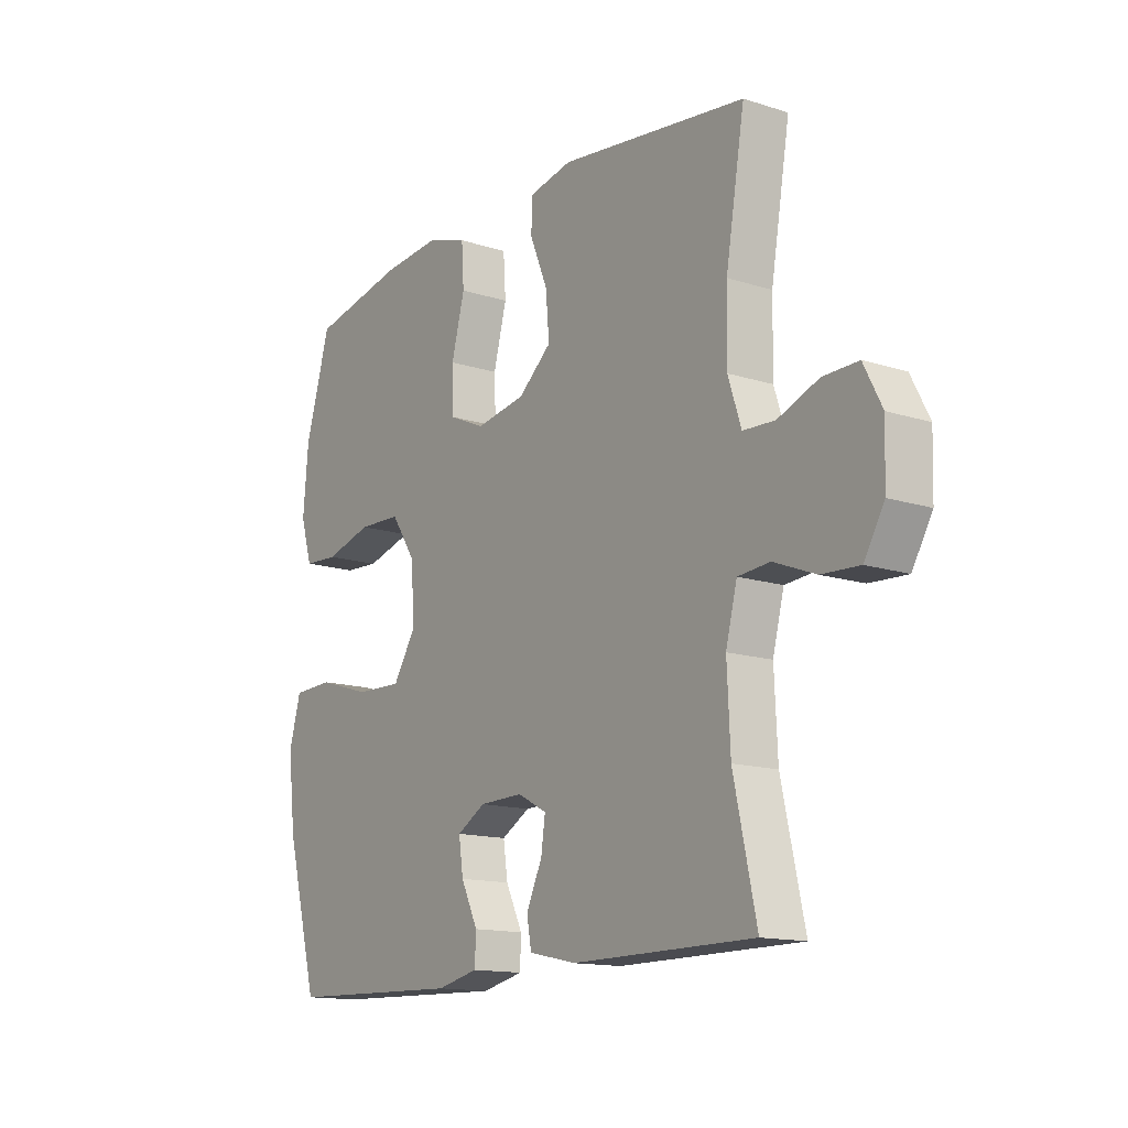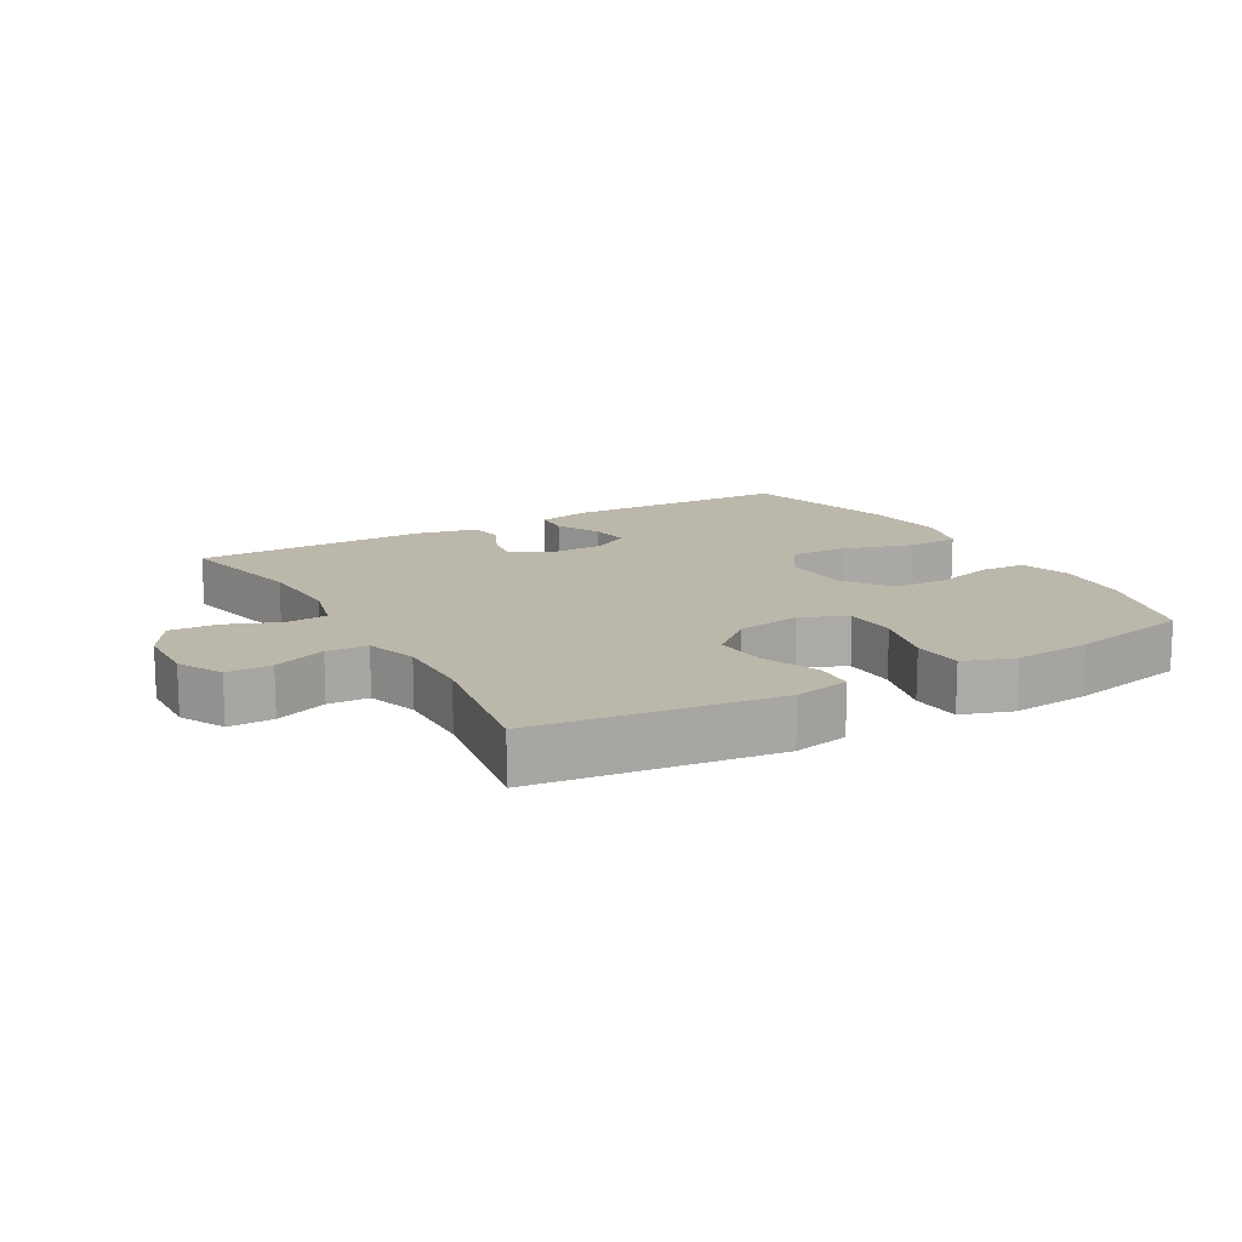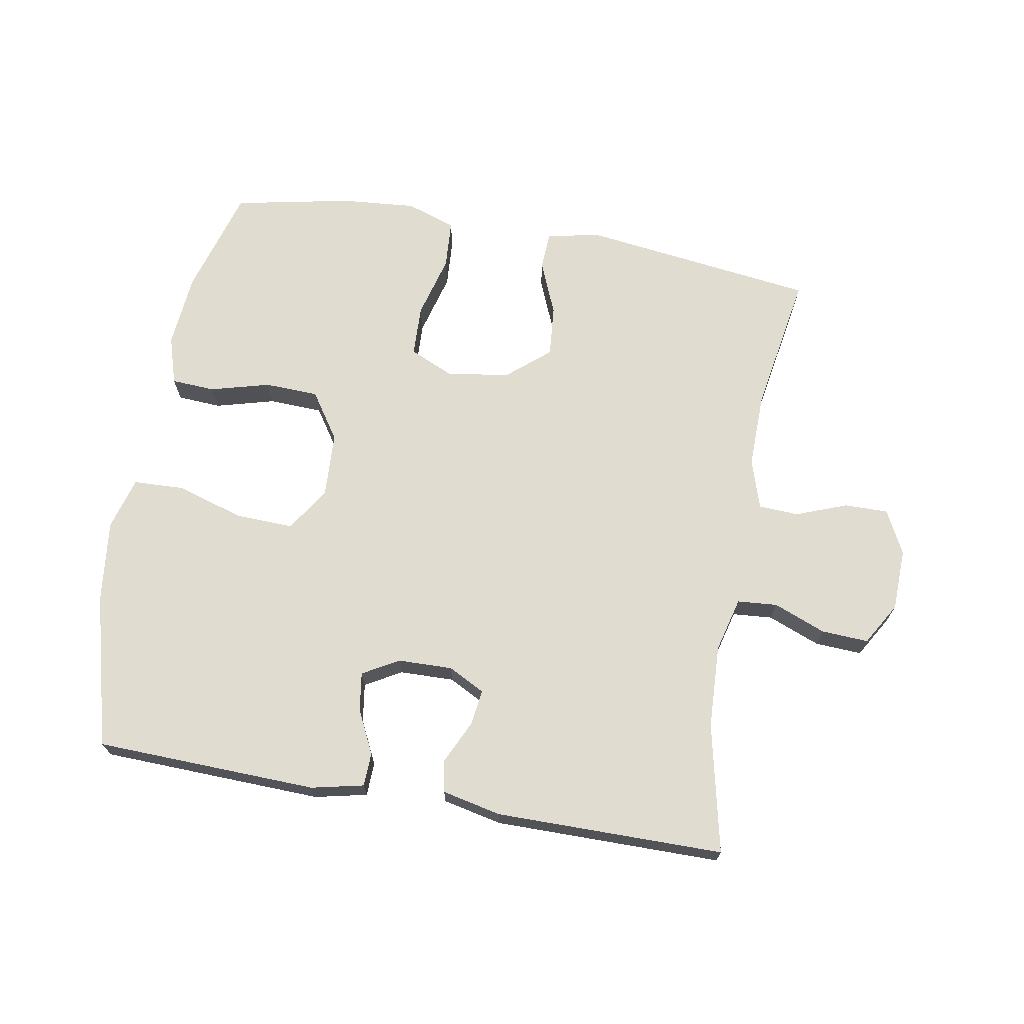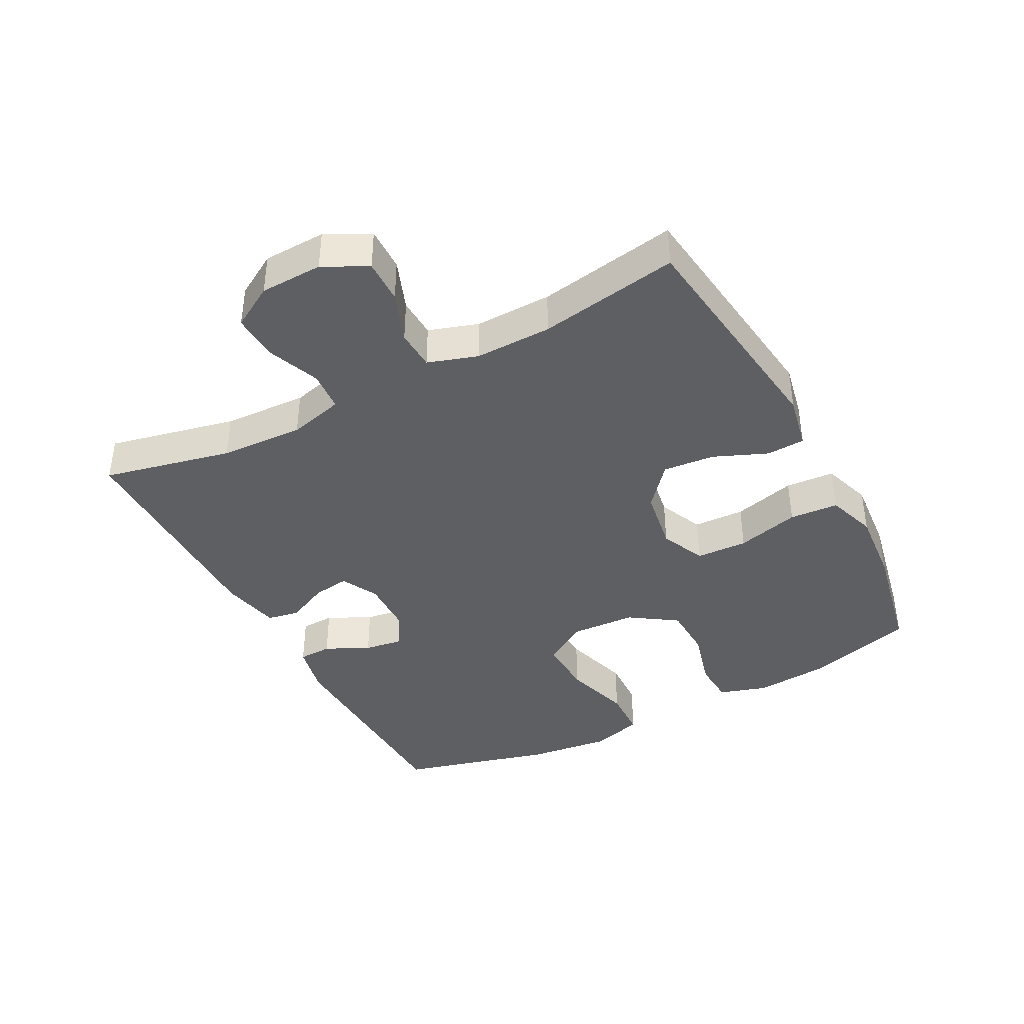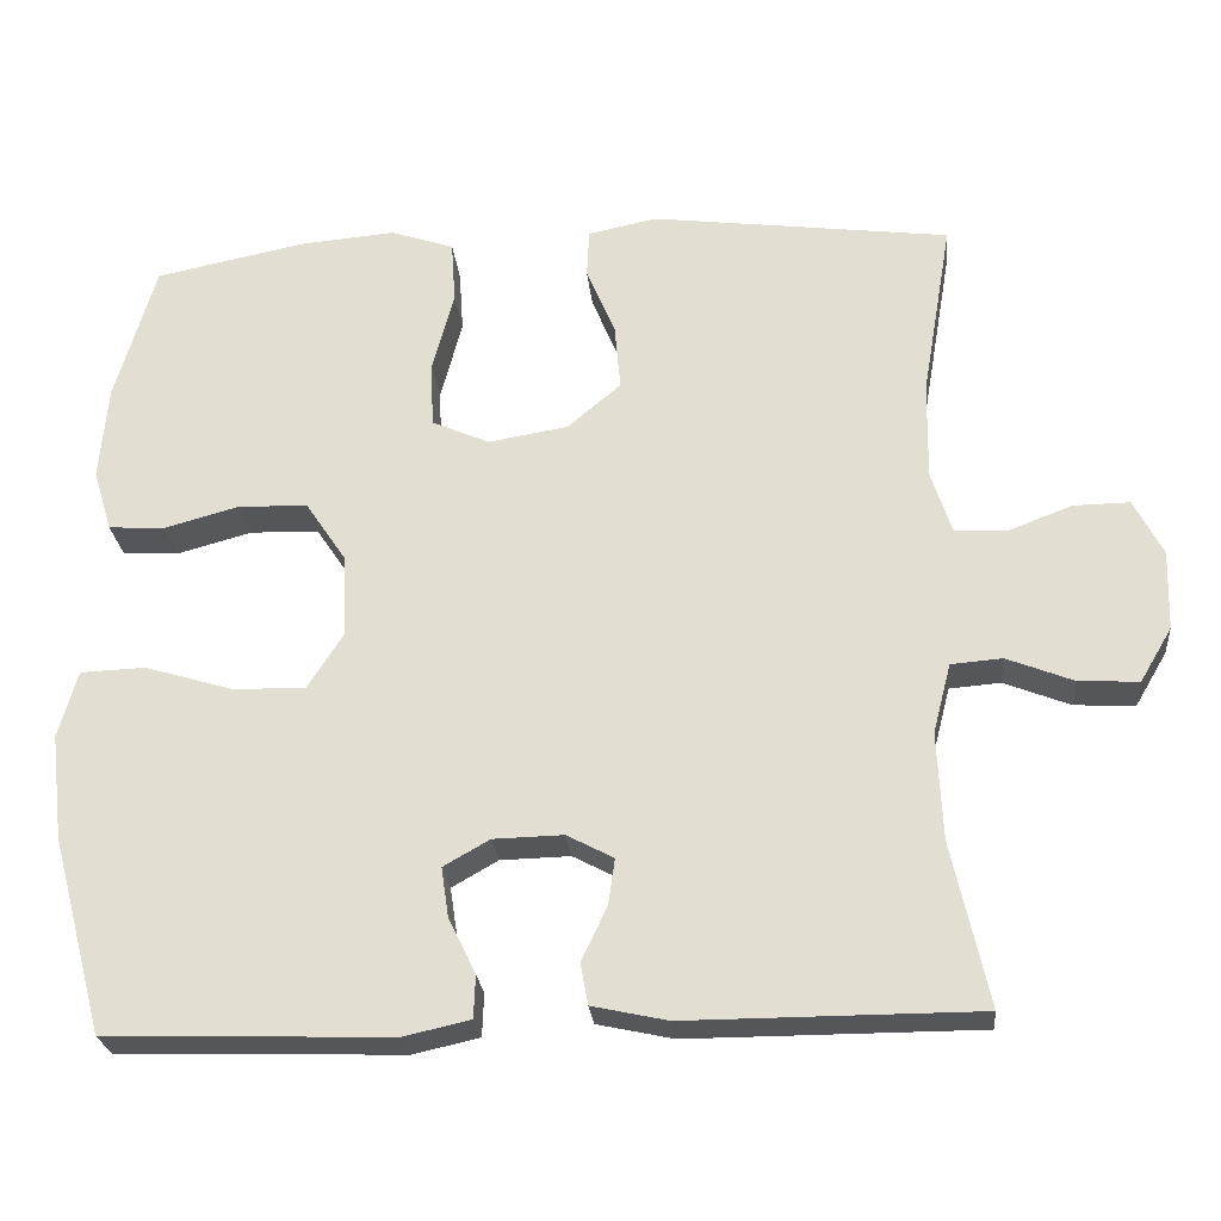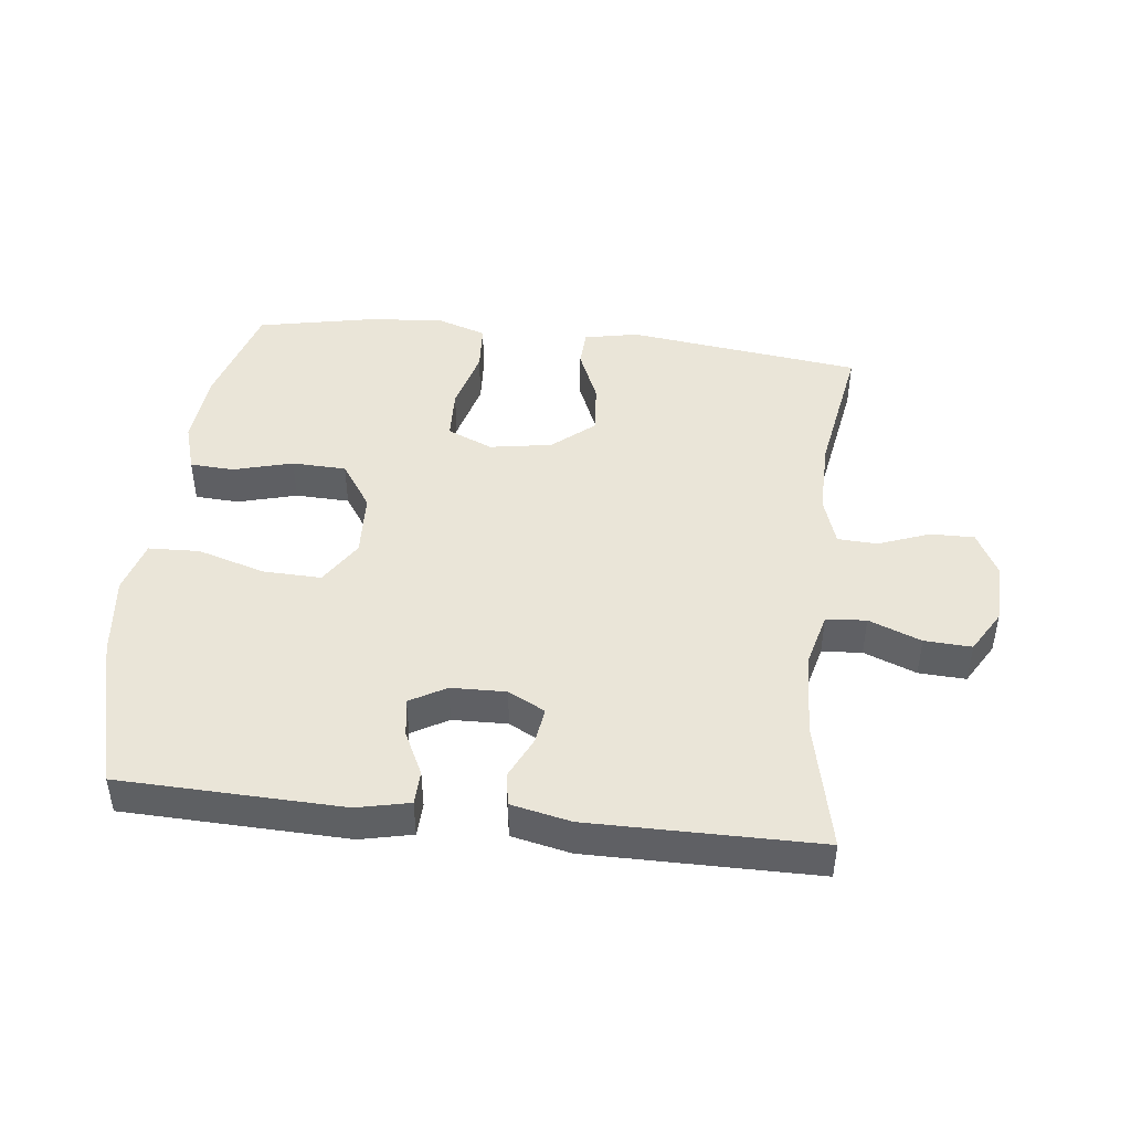
<metadata>
{"format":"obj","ext":"obj","renderer":"f3d","projection":"perspective","resolution":1024,"background":"white","views":[{"elev":-14.3,"azim":-125.0,"up":"+Z"},{"elev":14.4,"azim":-29.7,"up":"+Y"},{"elev":69.5,"azim":-170.0,"up":"+Y"},{"elev":-40.1,"azim":-62.2,"up":"+Y"},{"elev":-25.4,"azim":-174.6,"up":"+Z"},{"elev":45.0,"azim":-173.5,"up":"+Y"}]}
</metadata>
<code>
v 0.5 0.07 0.5
v 0.549 0.07 0.332
v 0.559 0.07 0.216
v 0.536 0.07 0.141
v 0.468 0.07 0.137
v 0.376 0.07 0.162
v 0.292 0.07 0.159
v 0.243 0.07 0.086
v 0.238 0.07 -0.015
v 0.282 0.07 -0.084
v 0.372 0.07 -0.081
v 0.477 0.07 -0.049
v 0.556 0.07 -0.052
v 0.579 0.07 -0.134
v 0.564 0.07 -0.262
v 0.5 0.07 -0.5
v 0.155 0.07 -0.511
v 0.074 0.07 -0.493
v 0.072 0.07 -0.441
v 0.105 0.07 -0.373
v 0.114 0.07 -0.313
v 0.058 0.07 -0.281
v -0.027 0.07 -0.279
v -0.084 0.07 -0.309
v -0.076 0.07 -0.365
v -0.045 0.07 -0.431
v -0.054 0.07 -0.481
v -0.146 0.07 -0.501
v -0.5 0.07 -0.5
v -0.456 0.07 -0.3
v -0.45 0.07 -0.17
v -0.472 0.07 -0.085
v -0.534 0.07 -0.08
v -0.615 0.07 -0.112
v -0.688 0.07 -0.116
v -0.727 0.07 -0.05
v -0.73 0.07 0.047
v -0.695 0.07 0.115
v -0.627 0.07 0.114
v -0.548 0.07 0.084
v -0.486 0.07 0.087
v -0.461 0.07 0.164
v -0.463 0.07 0.283
v -0.5 0.07 0.5
v -0.136 0.07 0.547
v -0.052 0.07 0.53
v -0.049 0.07 0.471
v -0.084 0.07 0.387
v -0.091 0.07 0.307
v -0.026 0.07 0.252
v 0.071 0.07 0.236
v 0.141 0.07 0.267
v 0.144 0.07 0.347
v 0.118 0.07 0.445
v 0.123 0.07 0.521
v 0.2 0.07 0.547
v 0.317 0.07 0.537
v 0.5 0 0.5
v 0.549 0 0.332
v 0.559 0 0.216
v 0.536 0 0.141
v 0.468 0 0.137
v 0.376 0 0.162
v 0.292 0 0.159
v 0.243 0 0.086
v 0.238 0 -0.015
v 0.282 0 -0.084
v 0.372 0 -0.081
v 0.477 0 -0.049
v 0.556 0 -0.052
v 0.579 0 -0.134
v 0.564 0 -0.262
v 0.5 0 -0.5
v 0.155 0 -0.511
v 0.074 0 -0.493
v 0.072 0 -0.441
v 0.105 0 -0.373
v 0.114 0 -0.313
v 0.058 0 -0.281
v -0.027 0 -0.279
v -0.084 0 -0.309
v -0.076 0 -0.365
v -0.045 0 -0.431
v -0.054 0 -0.481
v -0.146 0 -0.501
v -0.5 0 -0.5
v -0.456 0 -0.3
v -0.45 0 -0.17
v -0.472 0 -0.085
v -0.534 0 -0.08
v -0.615 0 -0.112
v -0.688 0 -0.116
v -0.727 0 -0.05
v -0.73 0 0.047
v -0.695 0 0.115
v -0.627 0 0.114
v -0.548 0 0.084
v -0.486 0 0.087
v -0.461 0 0.164
v -0.463 0 0.283
v -0.5 0 0.5
v -0.136 0 0.547
v -0.052 0 0.53
v -0.049 0 0.471
v -0.084 0 0.387
v -0.091 0 0.307
v -0.026 0 0.252
v 0.071 0 0.236
v 0.141 0 0.267
v 0.144 0 0.347
v 0.118 0 0.445
v 0.123 0 0.521
v 0.2 0 0.547
v 0.317 0 0.537
f 4 5 6
f 3 4 6
f 2 3 6
f 1 2 6
f 57 1 6
f 56 57 6
f 55 56 6
f 54 55 6
f 53 54 6
f 52 53 6 7
f 51 52 7 8
f 50 51 8 9
f 49 50 9 10
f 46 47 48
f 45 46 48
f 44 45 48
f 43 44 48
f 42 43 48 49
f 41 42 49 10
f 38 39 40
f 37 38 40
f 36 37 40
f 35 36 40
f 34 35 40
f 33 34 40
f 40 41 10
f 33 40 10
f 32 33 10
f 28 29 30
f 27 28 30
f 26 27 30
f 25 26 30
f 24 25 30 31
f 31 32 10
f 24 31 10
f 23 24 10
f 18 19 20
f 17 18 20
f 16 17 20
f 15 16 20
f 14 15 20
f 13 14 20
f 12 13 20
f 11 12 20
f 11 20 21
f 22 23 10 11
f 11 21 22
f 63 62 61
f 63 61 60
f 63 60 59
f 63 59 58
f 63 58 114
f 63 114 113
f 63 113 112
f 63 112 111
f 63 111 110
f 64 63 110 109
f 65 64 109 108
f 66 65 108 107
f 67 66 107 106
f 105 104 103
f 105 103 102
f 105 102 101
f 105 101 100
f 106 105 100 99
f 67 106 99 98
f 97 96 95
f 97 95 94
f 97 94 93
f 97 93 92
f 97 92 91
f 97 91 90
f 67 98 97
f 67 97 90
f 67 90 89
f 87 86 85
f 87 85 84
f 87 84 83
f 87 83 82
f 88 87 82 81
f 67 89 88
f 67 88 81
f 67 81 80
f 77 76 75
f 77 75 74
f 77 74 73
f 77 73 72
f 77 72 71
f 77 71 70
f 77 70 69
f 77 69 68
f 78 77 68
f 68 67 80 79
f 79 78 68
f 1 58 59 2
f 2 59 60 3
f 3 60 61 4
f 4 61 62 5
f 5 62 63 6
f 6 63 64 7
f 7 64 65 8
f 8 65 66 9
f 9 66 67 10
f 10 67 68 11
f 11 68 69 12
f 12 69 70 13
f 13 70 71 14
f 14 71 72 15
f 15 72 73 16
f 16 73 74 17
f 17 74 75 18
f 18 75 76 19
f 19 76 77 20
f 20 77 78 21
f 21 78 79 22
f 22 79 80 23
f 23 80 81 24
f 24 81 82 25
f 25 82 83 26
f 26 83 84 27
f 27 84 85 28
f 28 85 86 29
f 29 86 87 30
f 30 87 88 31
f 31 88 89 32
f 32 89 90 33
f 33 90 91 34
f 34 91 92 35
f 35 92 93 36
f 36 93 94 37
f 37 94 95 38
f 38 95 96 39
f 39 96 97 40
f 40 97 98 41
f 41 98 99 42
f 42 99 100 43
f 43 100 101 44
f 44 101 102 45
f 45 102 103 46
f 46 103 104 47
f 47 104 105 48
f 48 105 106 49
f 49 106 107 50
f 50 107 108 51
f 51 108 109 52
f 52 109 110 53
f 53 110 111 54
f 54 111 112 55
f 55 112 113 56
f 56 113 114 57
f 57 114 58 1

</code>
